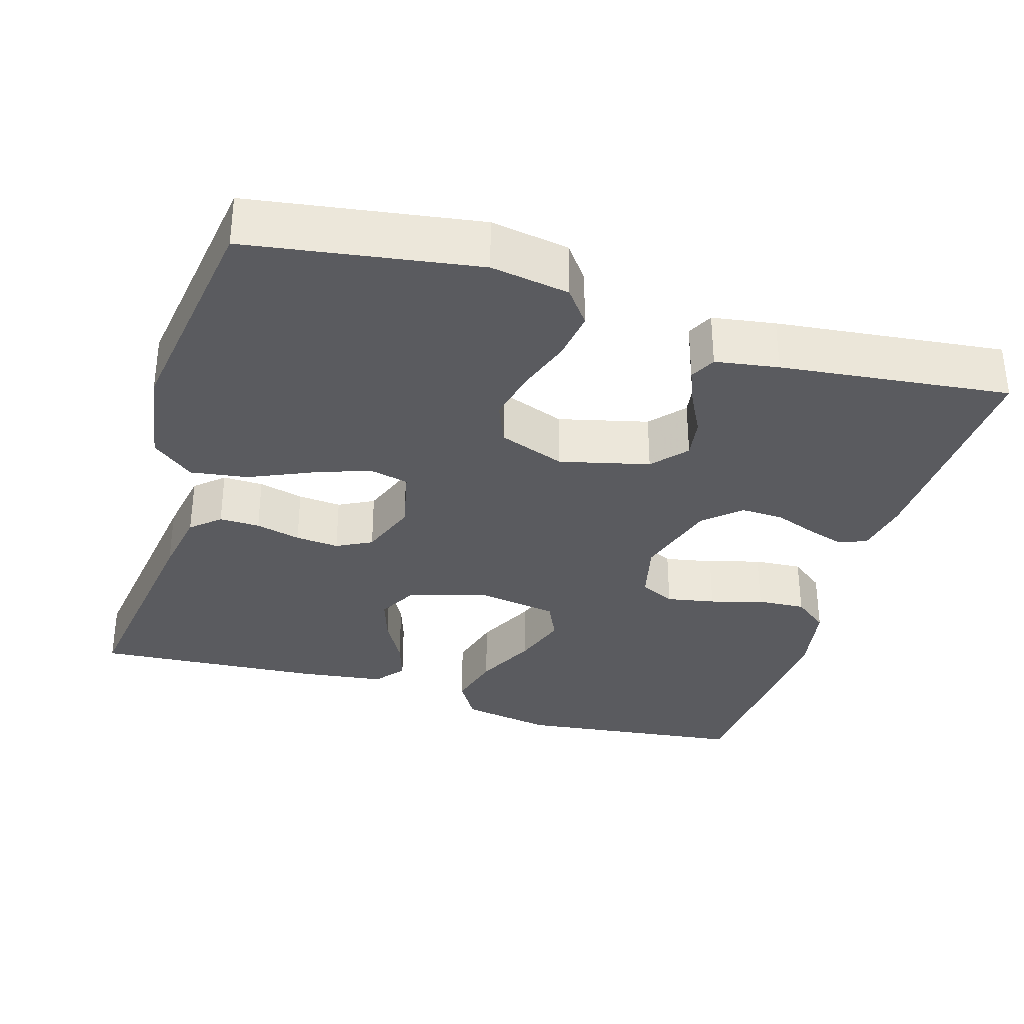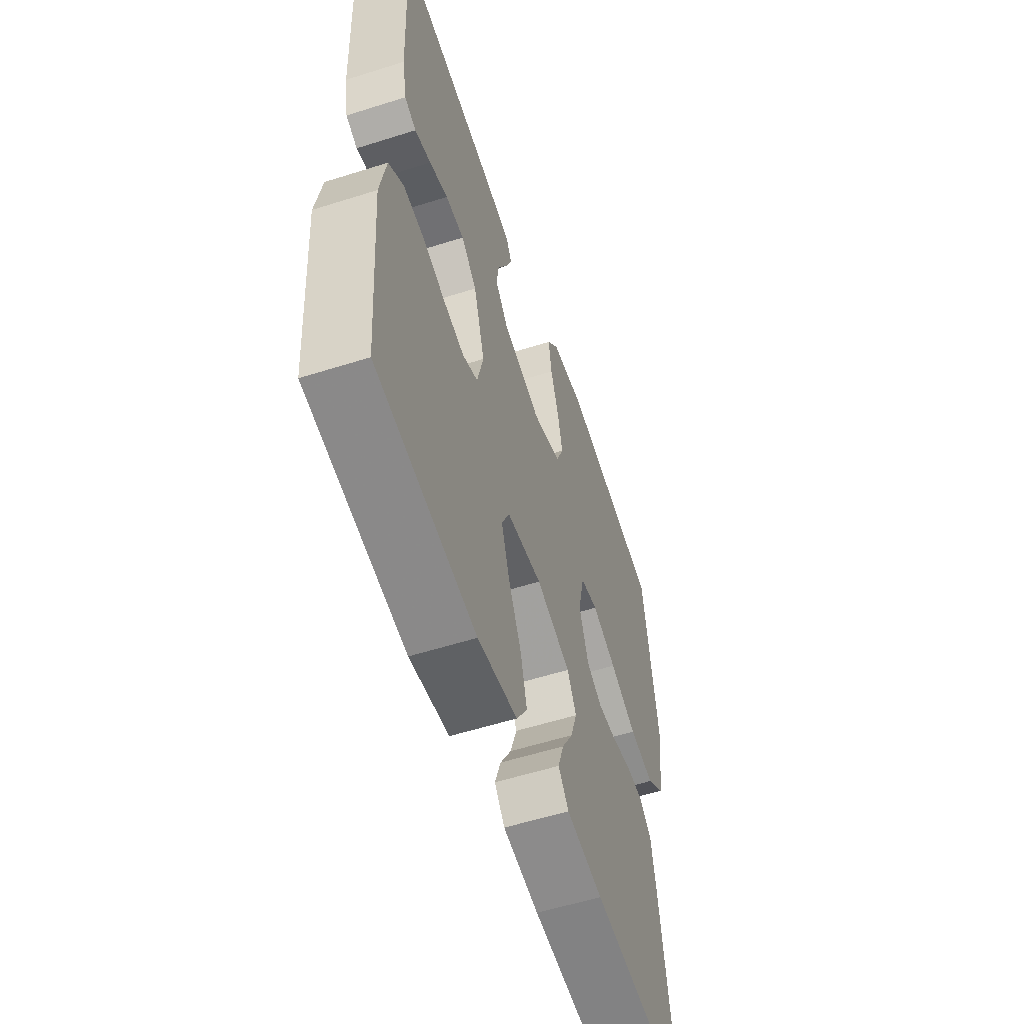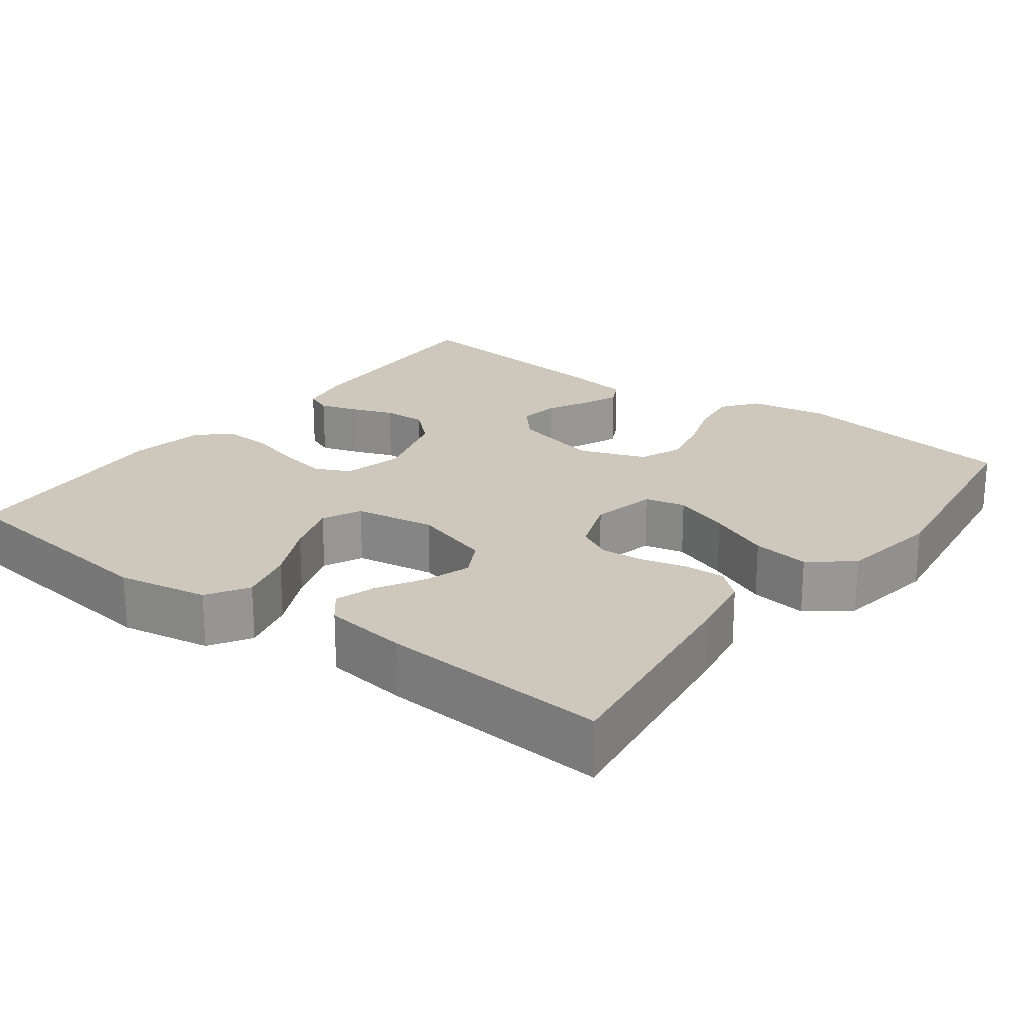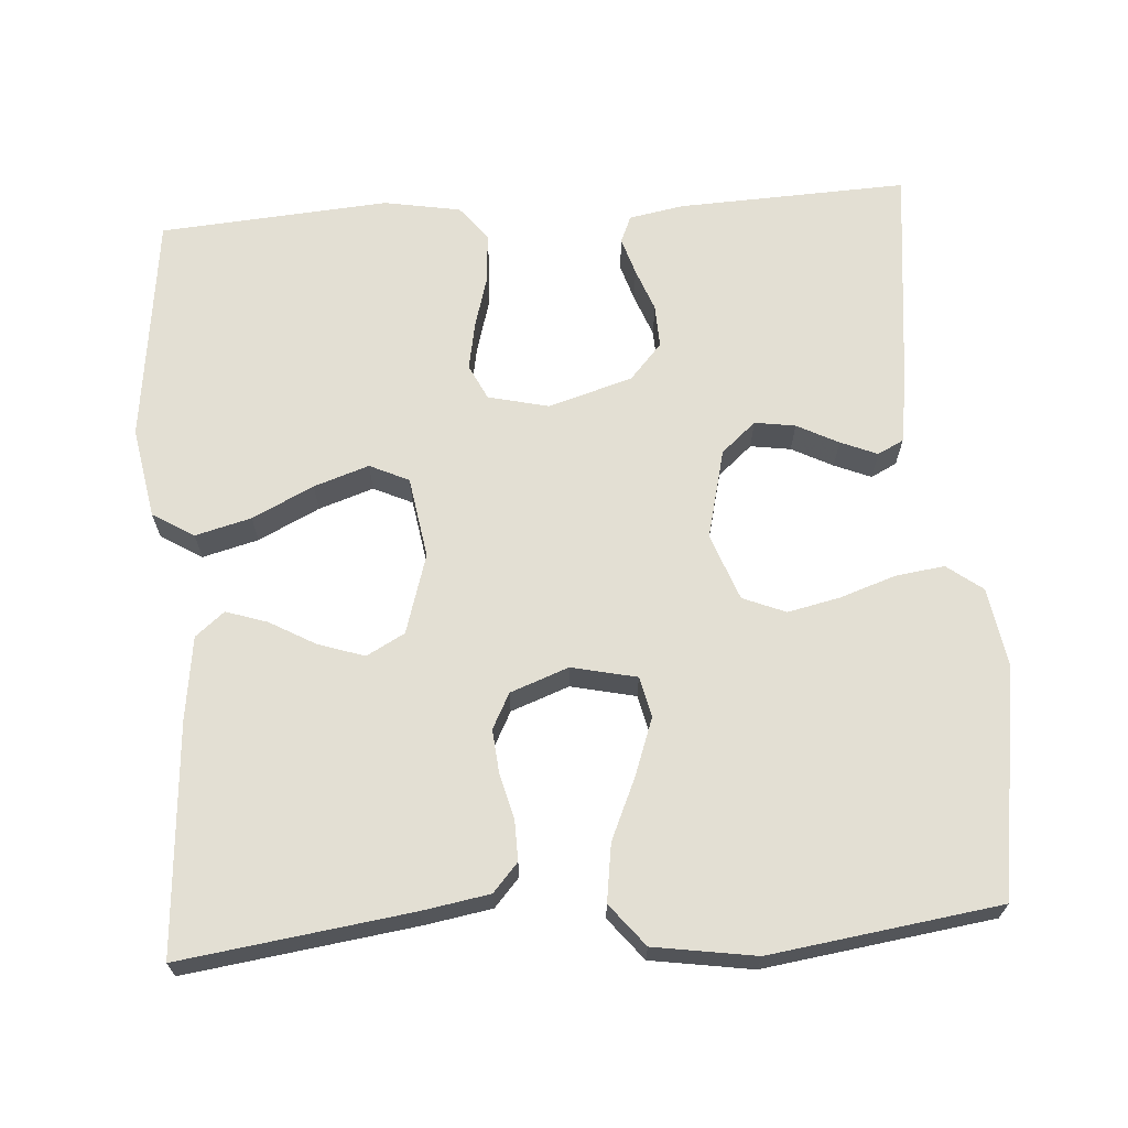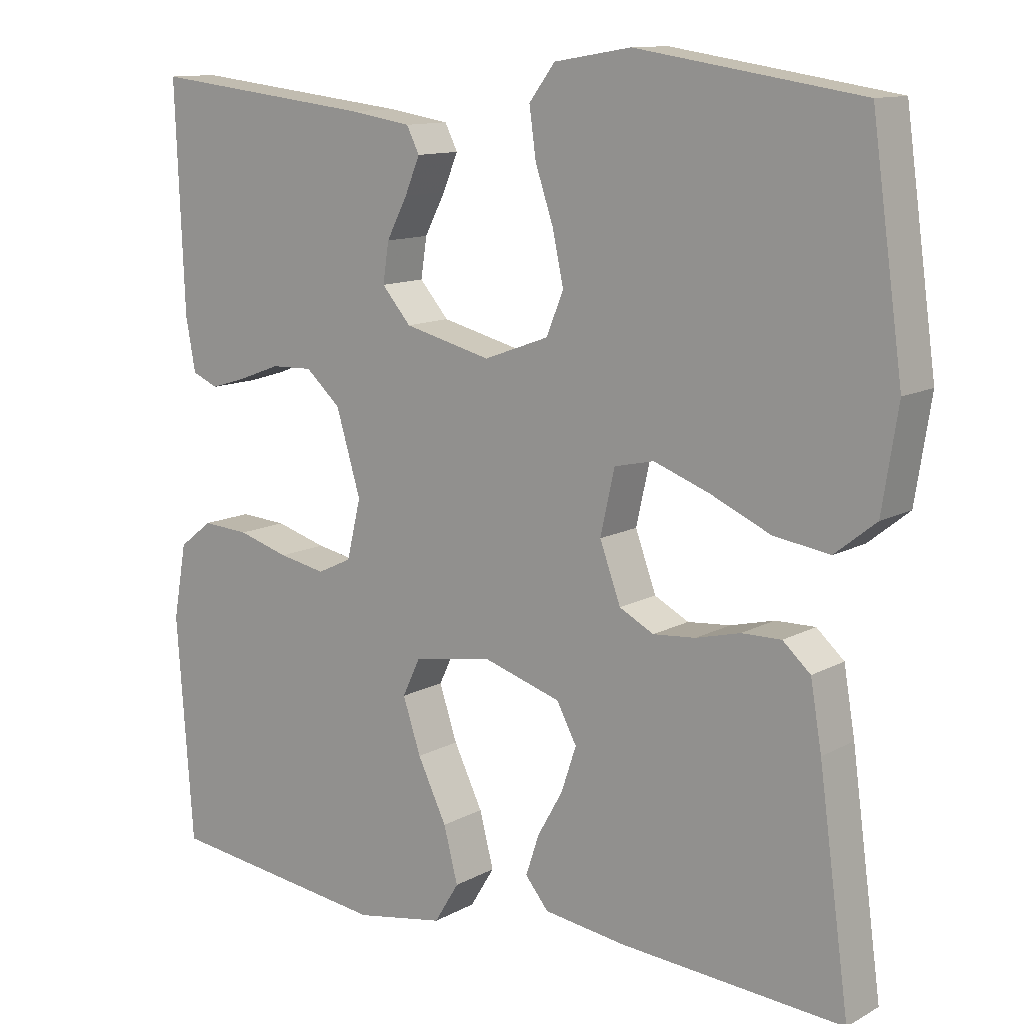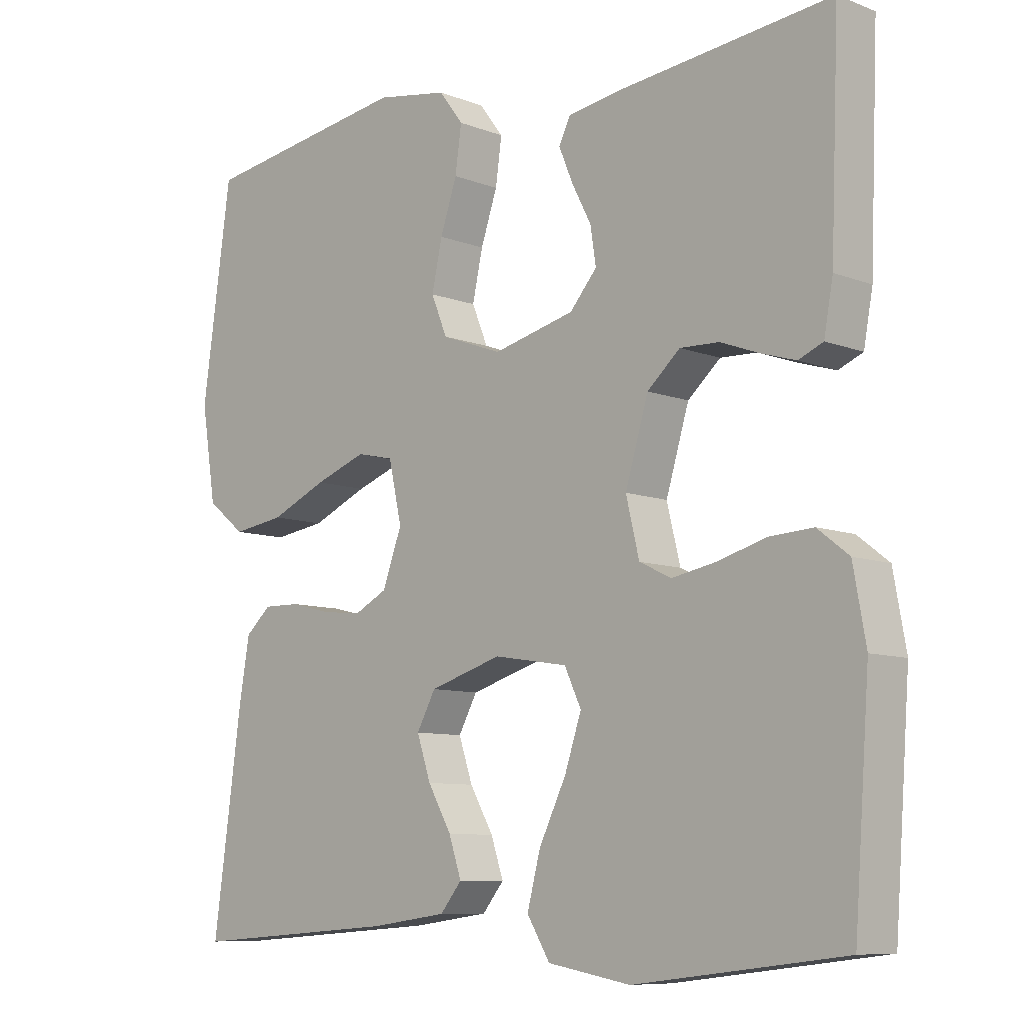
<metadata>
{"format":"obj","ext":"obj","renderer":"f3d","projection":"perspective","resolution":1024,"background":"white","views":[{"elev":-33.4,"azim":-16.8,"up":"+Y"},{"elev":-56.9,"azim":108.3,"up":"+Z"},{"elev":22.0,"azim":-143.2,"up":"+Y"},{"elev":67.1,"azim":-94.1,"up":"+Y"},{"elev":11.9,"azim":-142.0,"up":"+Z"},{"elev":-8.7,"azim":43.9,"up":"+Z"}]}
</metadata>
<code>
v 0.5 0.07 0.5
v 0.488 0.07 0.2
v 0.475 0.07 0.129
v 0.44 0.07 0.114
v 0.391 0.07 0.129
v 0.335 0.07 0.15
v 0.279 0.07 0.152
v 0.232 0.07 0.11
v 0.199 0.07 0
v 0.218 0.07 -0.079
v 0.264 0.07 -0.101
v 0.327 0.07 -0.089
v 0.396 0.07 -0.069
v 0.459 0.07 -0.065
v 0.504 0.07 -0.1
v 0.522 0.07 -0.2
v 0.5 0.07 -0.5
v 0.2 0.07 -0.537
v 0.081 0.07 -0.516
v 0.048 0.07 -0.462
v 0.067 0.07 -0.389
v 0.106 0.07 -0.309
v 0.13 0.07 -0.237
v 0.106 0.07 -0.186
v 0 0.07 -0.169
v -0.104 0.07 -0.201
v -0.131 0.07 -0.251
v -0.111 0.07 -0.311
v -0.077 0.07 -0.371
v -0.059 0.07 -0.425
v -0.09 0.07 -0.463
v -0.2 0.07 -0.478
v -0.5 0.07 -0.5
v -0.459 0.07 -0.2
v -0.444 0.07 -0.112
v -0.407 0.07 -0.079
v -0.354 0.07 -0.08
v -0.295 0.07 -0.095
v -0.238 0.07 -0.1
v -0.192 0.07 -0.076
v -0.164 0.07 0
v -0.183 0.07 0.085
v -0.236 0.07 0.097
v -0.31 0.07 0.07
v -0.391 0.07 0.034
v -0.466 0.07 0.023
v -0.521 0.07 0.067
v -0.542 0.07 0.2
v -0.5 0.07 0.5
v -0.2 0.07 0.546
v -0.097 0.07 0.529
v -0.062 0.07 0.483
v -0.071 0.07 0.418
v -0.095 0.07 0.347
v -0.11 0.07 0.278
v -0.087 0.07 0.222
v 0 0.07 0.19
v 0.117 0.07 0.219
v 0.156 0.07 0.264
v 0.148 0.07 0.317
v 0.12 0.07 0.371
v 0.1 0.07 0.419
v 0.117 0.07 0.453
v 0.2 0.07 0.466
v 0.5 0 0.5
v 0.488 0 0.2
v 0.475 0 0.129
v 0.44 0 0.114
v 0.391 0 0.129
v 0.335 0 0.15
v 0.279 0 0.152
v 0.232 0 0.11
v 0.199 0 0
v 0.218 0 -0.079
v 0.264 0 -0.101
v 0.327 0 -0.089
v 0.396 0 -0.069
v 0.459 0 -0.065
v 0.504 0 -0.1
v 0.522 0 -0.2
v 0.5 0 -0.5
v 0.2 0 -0.537
v 0.081 0 -0.516
v 0.048 0 -0.462
v 0.067 0 -0.389
v 0.106 0 -0.309
v 0.13 0 -0.237
v 0.106 0 -0.186
v 0 0 -0.169
v -0.104 0 -0.201
v -0.131 0 -0.251
v -0.111 0 -0.311
v -0.077 0 -0.371
v -0.059 0 -0.425
v -0.09 0 -0.463
v -0.2 0 -0.478
v -0.5 0 -0.5
v -0.459 0 -0.2
v -0.444 0 -0.112
v -0.407 0 -0.079
v -0.354 0 -0.08
v -0.295 0 -0.095
v -0.238 0 -0.1
v -0.192 0 -0.076
v -0.164 0 0
v -0.183 0 0.085
v -0.236 0 0.097
v -0.31 0 0.07
v -0.391 0 0.034
v -0.466 0 0.023
v -0.521 0 0.067
v -0.542 0 0.2
v -0.5 0 0.5
v -0.2 0 0.546
v -0.097 0 0.529
v -0.062 0 0.483
v -0.071 0 0.418
v -0.095 0 0.347
v -0.11 0 0.278
v -0.087 0 0.222
v 0 0 0.19
v 0.117 0 0.219
v 0.156 0 0.264
v 0.148 0 0.317
v 0.12 0 0.371
v 0.1 0 0.419
v 0.117 0 0.453
v 0.2 0 0.466
f 4 5 6
f 3 4 6
f 2 3 6
f 1 2 6
f 64 1 6
f 63 64 6
f 62 63 6
f 61 62 6
f 60 61 6
f 59 60 6 7
f 58 59 7 8
f 57 58 8 9
f 56 57 9 10
f 52 53 54
f 51 52 54
f 50 51 54
f 49 50 54
f 48 49 54
f 47 48 54
f 46 47 54
f 45 46 54
f 44 45 54
f 43 44 54 55
f 42 43 55 56
f 36 37 38
f 35 36 38
f 34 35 38
f 33 34 38
f 32 33 38
f 31 32 38
f 30 31 38
f 29 30 38
f 28 29 38
f 27 28 38 39
f 26 27 39 40
f 20 21 22
f 19 20 22
f 18 19 22
f 17 18 22
f 16 17 22
f 15 16 22
f 14 15 22
f 13 14 22
f 12 13 22
f 11 12 22 23
f 10 11 23 24
f 10 24 25
f 56 10 25
f 42 56 25
f 41 42 25
f 25 26 40 41
f 70 69 68
f 70 68 67
f 70 67 66
f 70 66 65
f 70 65 128
f 70 128 127
f 70 127 126
f 70 126 125
f 70 125 124
f 71 70 124 123
f 72 71 123 122
f 73 72 122 121
f 74 73 121 120
f 118 117 116
f 118 116 115
f 118 115 114
f 118 114 113
f 118 113 112
f 118 112 111
f 118 111 110
f 118 110 109
f 118 109 108
f 119 118 108 107
f 120 119 107 106
f 102 101 100
f 102 100 99
f 102 99 98
f 102 98 97
f 102 97 96
f 102 96 95
f 102 95 94
f 102 94 93
f 102 93 92
f 103 102 92 91
f 104 103 91 90
f 86 85 84
f 86 84 83
f 86 83 82
f 86 82 81
f 86 81 80
f 86 80 79
f 86 79 78
f 86 78 77
f 86 77 76
f 87 86 76 75
f 88 87 75 74
f 89 88 74
f 89 74 120
f 89 120 106
f 89 106 105
f 105 104 90 89
f 1 65 66 2
f 2 66 67 3
f 3 67 68 4
f 4 68 69 5
f 5 69 70 6
f 6 70 71 7
f 7 71 72 8
f 8 72 73 9
f 9 73 74 10
f 10 74 75 11
f 11 75 76 12
f 12 76 77 13
f 13 77 78 14
f 14 78 79 15
f 15 79 80 16
f 16 80 81 17
f 17 81 82 18
f 18 82 83 19
f 19 83 84 20
f 20 84 85 21
f 21 85 86 22
f 22 86 87 23
f 23 87 88 24
f 24 88 89 25
f 25 89 90 26
f 26 90 91 27
f 27 91 92 28
f 28 92 93 29
f 29 93 94 30
f 30 94 95 31
f 31 95 96 32
f 32 96 97 33
f 33 97 98 34
f 34 98 99 35
f 35 99 100 36
f 36 100 101 37
f 37 101 102 38
f 38 102 103 39
f 39 103 104 40
f 40 104 105 41
f 41 105 106 42
f 42 106 107 43
f 43 107 108 44
f 44 108 109 45
f 45 109 110 46
f 46 110 111 47
f 47 111 112 48
f 48 112 113 49
f 49 113 114 50
f 50 114 115 51
f 51 115 116 52
f 52 116 117 53
f 53 117 118 54
f 54 118 119 55
f 55 119 120 56
f 56 120 121 57
f 57 121 122 58
f 58 122 123 59
f 59 123 124 60
f 60 124 125 61
f 61 125 126 62
f 62 126 127 63
f 63 127 128 64
f 64 128 65 1

</code>
